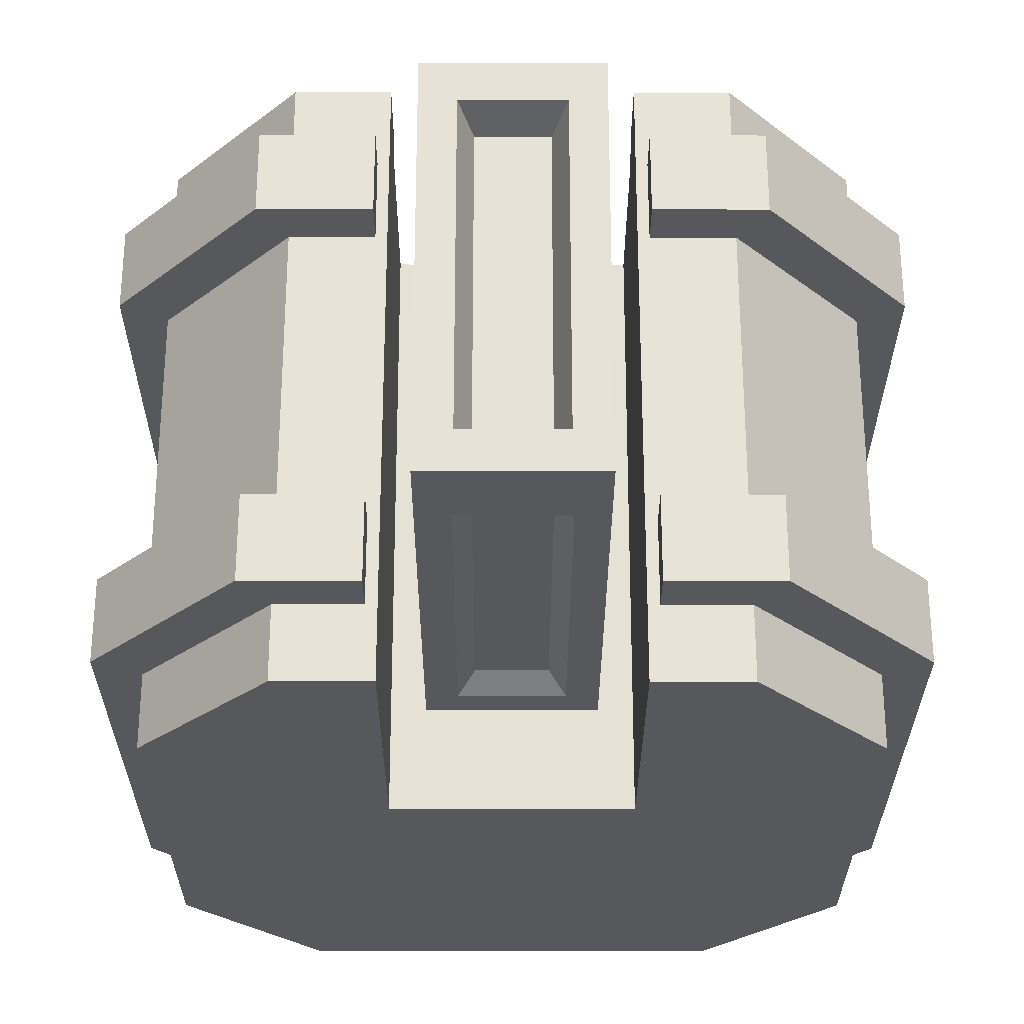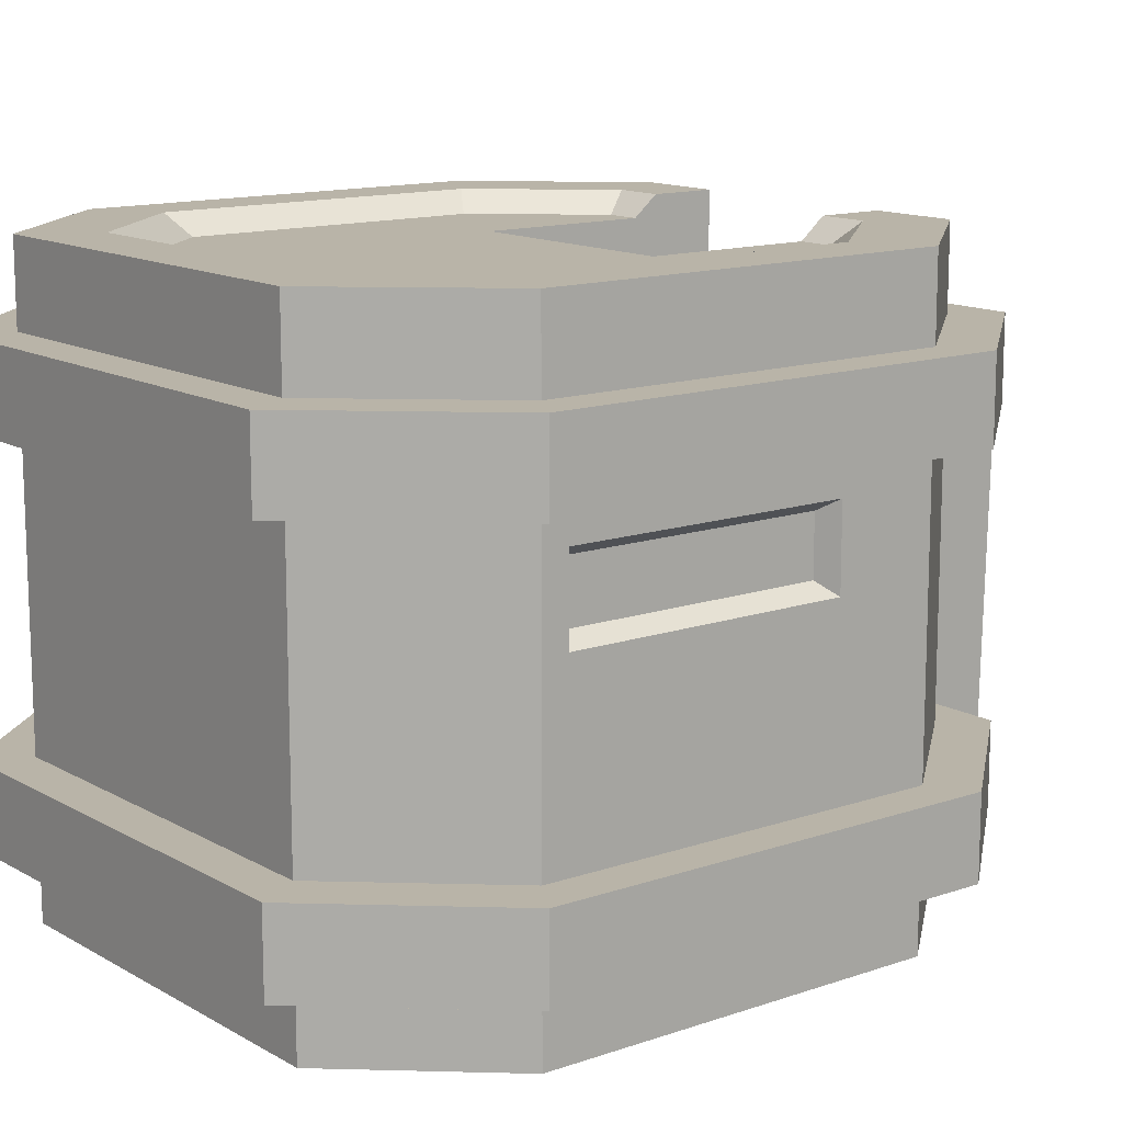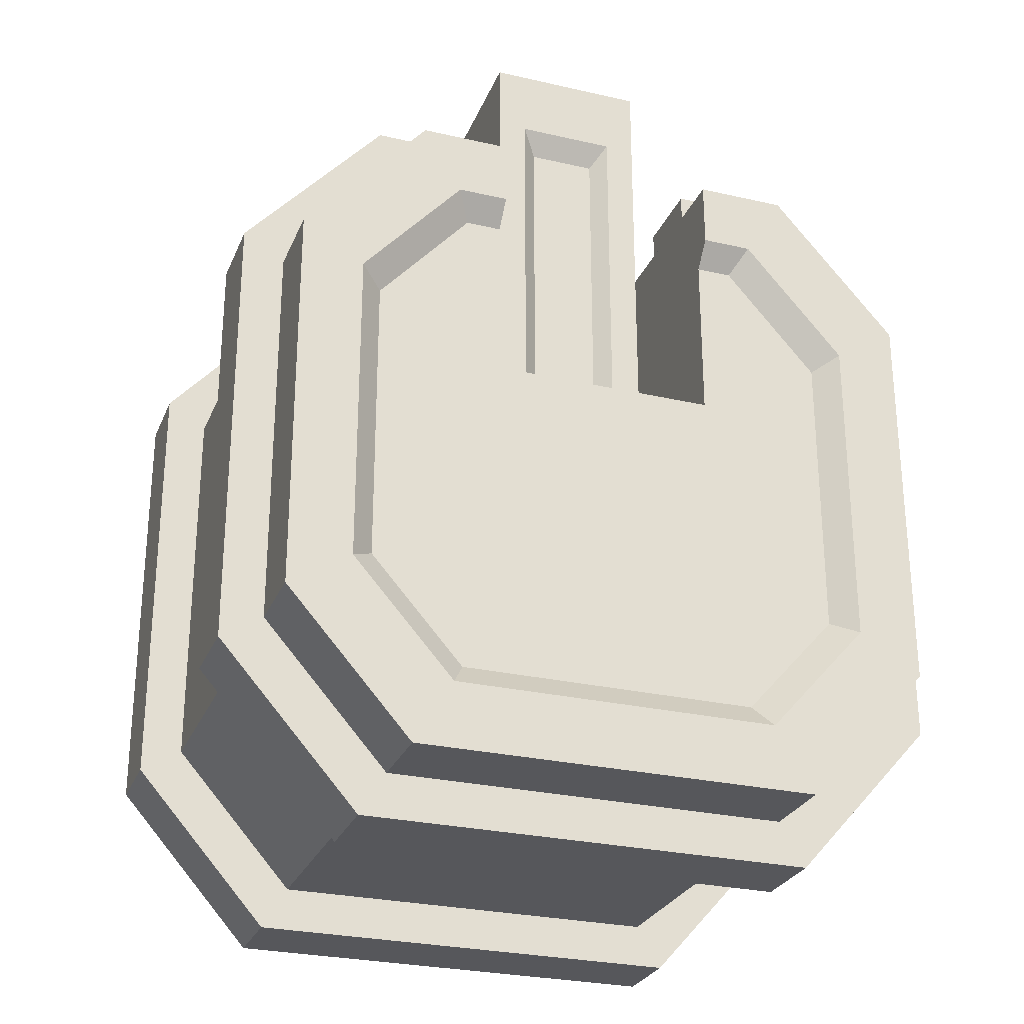
<metadata>
{"format":"obj","ext":"obj","renderer":"f3d","projection":"perspective","resolution":1024,"background":"white","views":[{"elev":-28.1,"azim":179.9,"up":"+Z"},{"elev":13.2,"azim":51.8,"up":"+Z"},{"elev":-27.4,"azim":-19.5,"up":"+Y"}]}
</metadata>
<code>
g SM_Wep_DrumMag_01
v -0.04351 0 -0.06476
v -0.04351 0 0.06476
v -0.0704 -0.03034 0.06476
v -0.0704 -0.03034 -0.06476
v -0.06622 -0.05423 0.0084
v -0.06622 -0.05423 0.0207
v -0.06622 -0.1088 0.0207
v -0.06622 -0.1088 0.0084
v -0.0704 -0.1167 -0.06476
v -0.0704 -0.1167 0.06476
v -0.04351 -0.1471 0.06476
v -0.04351 -0.1471 -0.06476
v -0.04351 -0.1471 0.06476
v 0.04351 -0.1471 0.06476
v 0.04351 -0.1471 -0.06476
v -0.04351 -0.1471 -0.06476
v 0.04351 -0.1471 -0.06476
v 0.04351 -0.1471 0.06476
v 0.0704 -0.1167 0.06476
v 0.0704 -0.1167 -0.06476
v 0.06622 -0.1088 0.0084
v 0.06622 -0.1088 0.0207
v 0.06622 -0.05423 0.0207
v 0.06622 -0.05423 0.0084
v 0.0704 -0.03034 -0.06476
v 0.0704 -0.03034 0.06476
v 0.04351 0 0.06476
v 0.04351 0 -0.06476
v -0.02433 0 0.06476
v -0.04351 0 0.06476
v -0.04351 0 -0.06476
v -0.02433 0 -0.06476
v -0.02433 -0.0142 0.06476
v -0.04351 0 0.06476
v -0.02433 0 0.06476
v -0.03511 -0.0142 0.06476
v -0.0568 -0.03868 0.06476
v -0.0704 -0.03034 0.06476
v -0.0568 -0.1084 0.06476
v -0.0704 -0.1167 0.06476
v -0.03511 -0.1329 0.06476
v -0.04351 -0.1471 0.06476
v 0.04351 -0.1471 0.06476
v 0.03511 -0.1329 0.06476
v 0.0568 -0.1084 0.06476
v 0.0704 -0.1167 0.06476
v 0.0568 -0.03868 0.06476
v 0.0704 -0.03034 0.06476
v 0.03511 -0.0142 0.06476
v 0.04351 0 0.06476
v 0.02433 0 0.06476
v 0.02433 -0.0142 0.06476
v -0.03511 -0.0142 0.06476
v -0.03196 -0.01952 0.06034
v -0.05171 -0.0418 0.06034
v -0.0568 -0.03868 0.06476
v -0.0568 -0.03868 0.06476
v -0.05171 -0.0418 0.06034
v -0.05171 -0.1053 0.06034
v -0.0568 -0.1084 0.06476
v -0.0568 -0.1084 0.06476
v -0.05171 -0.1053 0.06034
v -0.03196 -0.1276 0.06034
v -0.03511 -0.1329 0.06476
v -0.03196 -0.1276 0.06034
v 0.03196 -0.1276 0.06034
v 0.03511 -0.1329 0.06476
v -0.03511 -0.1329 0.06476
v 0.03511 -0.1329 0.06476
v 0.03196 -0.1276 0.06034
v 0.05171 -0.1053 0.06034
v 0.0568 -0.1084 0.06476
v 0.0568 -0.1084 0.06476
v 0.05171 -0.1053 0.06034
v 0.05171 -0.0418 0.06034
v 0.0568 -0.03868 0.06476
v 0.0568 -0.03868 0.06476
v 0.05171 -0.0418 0.06034
v 0.03196 -0.01952 0.06034
v 0.03511 -0.0142 0.06476
v -0.02433 -0.01952 0.06034
v -0.03196 -0.01952 0.06034
v -0.03511 -0.0142 0.06476
v -0.02433 -0.0142 0.06476
v -0.02433 0 -0.06476
v -0.03705 -0.01092 -0.06476
v -0.02433 -0.01092 -0.06476
v -0.04351 0 -0.06476
v -0.0704 -0.03034 -0.06476
v -0.05995 -0.03675 -0.06476
v -0.0704 -0.1167 -0.06476
v -0.05995 -0.1103 -0.06476
v -0.04351 -0.1471 -0.06476
v -0.03705 -0.1362 -0.06476
v 0.04351 -0.1471 -0.06476
v 0.03705 -0.1362 -0.06476
v 0.0704 -0.1167 -0.06476
v 0.05995 -0.1103 -0.06476
v 0.0704 -0.03034 -0.06476
v 0.05995 -0.03675 -0.06476
v 0.04351 0 -0.06476
v 0.03705 -0.01092 -0.06476
v 0.02433 0 -0.06476
v 0.02433 -0.01092 -0.06476
v -0.04917 0.00956 0.02989
v -0.04917 0.00956 0.04726
v -0.07955 -0.02472 0.04726
v -0.07955 -0.02472 0.02989
v -0.07955 -0.02472 0.02989
v -0.07955 -0.02472 0.04726
v -0.07955 -0.1224 0.04726
v -0.07955 -0.1224 0.02989
v -0.07955 -0.1224 0.02989
v -0.07955 -0.1224 0.04726
v -0.04917 -0.1566 0.04726
v -0.04917 -0.1566 0.02989
v -0.04917 -0.1566 0.04726
v 0.04917 -0.1566 0.04726
v 0.04917 -0.1566 0.02989
v -0.04917 -0.1566 0.02989
v 0.04917 -0.1566 0.02989
v 0.04917 -0.1566 0.04726
v 0.07955 -0.1224 0.04726
v 0.07955 -0.1224 0.02989
v 0.07955 -0.1224 0.02989
v 0.07955 -0.1224 0.04726
v 0.07955 -0.02472 0.04726
v 0.07955 -0.02472 0.02989
v 0.07955 -0.02472 0.02989
v 0.07955 -0.02472 0.04726
v 0.04917 0.00956 0.04726
v 0.04917 0.00956 0.02989
v -0.04917 0.00956 -0.04955
v -0.04917 0.00956 -0.03218
v -0.07955 -0.02472 -0.03218
v -0.07955 -0.02472 -0.04955
v -0.07955 -0.02472 -0.04955
v -0.07955 -0.02472 -0.03218
v -0.07955 -0.1224 -0.03218
v -0.07955 -0.1224 -0.04955
v -0.07955 -0.1224 -0.04955
v -0.07955 -0.1224 -0.03218
v -0.04917 -0.1566 -0.03218
v -0.04917 -0.1566 -0.04955
v -0.04917 -0.1566 -0.03218
v 0.04917 -0.1566 -0.03218
v 0.04917 -0.1566 -0.04955
v -0.04917 -0.1566 -0.04955
v 0.04917 -0.1566 -0.04955
v 0.04917 -0.1566 -0.03218
v 0.07955 -0.1224 -0.03218
v 0.07955 -0.1224 -0.04955
v 0.07955 -0.1224 -0.04955
v 0.07955 -0.1224 -0.03218
v 0.07955 -0.02472 -0.03218
v 0.07955 -0.02472 -0.04955
v 0.07955 -0.02472 -0.04955
v 0.07955 -0.02472 -0.03218
v 0.04917 0.00956 -0.03218
v 0.04917 0.00956 -0.04955
v -0.02665 0.00956 -0.03218
v -0.04917 0.00956 -0.03218
v -0.04917 0.00956 -0.04955
v -0.02665 0.00956 -0.04955
v 0.03196 -0.01952 0.06034
v 0.05171 -0.0418 0.06034
v 0.05171 -0.1053 0.06034
v 0.02433 -0.05567 0.06034
v 0.02433 -0.01952 0.06034
v 0.03196 -0.1276 0.06034
v -0.03196 -0.1276 0.06034
v -0.02433 -0.05567 0.06034
v -0.05171 -0.1053 0.06034
v -0.05171 -0.0418 0.06034
v -0.03196 -0.01952 0.06034
v -0.02433 -0.01952 0.06034
v -0.03705 -0.01092 -0.06476
v -0.05995 -0.03675 -0.06476
v -0.05995 -0.1103 -0.06476
v -0.03597 -0.1103 -0.06476
v -0.02433 -0.01092 -0.06476
v -0.02433 -0.06073 -0.06476
v -0.03705 -0.1362 -0.06476
v 0.02433 -0.06073 -0.06476
v 0.03597 -0.1103 -0.06476
v 0.03705 -0.1362 -0.06476
v 0.05995 -0.1103 -0.06476
v 0.05995 -0.03675 -0.06476
v 0.03705 -0.01092 -0.06476
v 0.02433 -0.01092 -0.06476
v 0.03196 -0.01952 0.06034
v 0.02433 -0.01952 0.06034
v 0.02433 -0.0142 0.06476
v 0.03511 -0.0142 0.06476
v 0.04351 0 0.06476
v 0.02433 0 0.06476
v 0.02433 0 -0.06476
v 0.04351 0 -0.06476
v -0.02433 -0.01952 0.06034
v -0.02433 -0.01092 -0.06476
v -0.02433 -0.06073 -0.06476
v -0.02433 -0.05567 0.06034
v -0.00708 0.03425 0.02882
v -0.00708 0.03248 -0.03325
v 0.00708 0.03248 -0.03325
v 0.00708 0.03425 0.02882
v 0.02433 -0.05567 0.06034
v 0.02433 -0.06073 -0.06476
v 0.02433 -0.01092 -0.06476
v 0.02433 -0.01952 0.06034
v -0.02433 -0.0142 0.06476
v -0.02433 -0.01092 -0.06476
v -0.02433 -0.01952 0.06034
v -0.02433 0 0.06476
v -0.02433 0 -0.06476
v 0.02433 -0.01952 0.06034
v 0.02433 -0.01092 -0.06476
v 0.02433 -0.0142 0.06476
v 0.02433 0 -0.06476
v 0.02433 0 0.06476
v 0.04917 0.00956 0.04726
v 0.02665 0.00956 0.04726
v 0.02665 0.00956 0.02989
v 0.04917 0.00956 0.02989
v -0.02665 0.00956 0.04726
v -0.04917 0.00956 0.04726
v -0.04917 0.00956 0.02989
v -0.02665 0.00956 0.02989
v 0.04917 0.00956 -0.03218
v 0.02665 0.00956 -0.03218
v 0.02665 0.00956 -0.04955
v 0.04917 0.00956 -0.04955
v -0.04917 0.00956 0.04726
v -0.02665 0.00956 0.04726
v -0.02665 -0.06144 0.04726
v -0.07955 -0.1224 0.04726
v -0.07955 -0.02472 0.04726
v -0.04917 -0.1566 0.04726
v 0.02665 -0.06144 0.04726
v 0.04917 -0.1566 0.04726
v 0.07955 -0.1224 0.04726
v 0.04917 0.00956 0.04726
v 0.07955 -0.02472 0.04726
v 0.02665 0.00956 0.04726
v -0.04917 0.00956 -0.03218
v -0.02665 0.00956 -0.03218
v -0.02665 -0.06144 -0.03218
v -0.07955 -0.1224 -0.03218
v -0.07955 -0.02472 -0.03218
v -0.04917 -0.1566 -0.03218
v 0.02665 -0.06144 -0.03218
v 0.04917 -0.1566 -0.03218
v 0.07955 -0.1224 -0.03218
v 0.04917 0.00956 -0.03218
v 0.07955 -0.02472 -0.03218
v 0.02665 0.00956 -0.03218
v 0.04917 0.00956 0.02989
v 0.02665 0.00956 0.02989
v 0.02665 -0.06144 0.02989
v 0.07955 -0.02472 0.02989
v 0.07955 -0.1224 0.02989
v 0.04917 -0.1566 0.02989
v -0.04917 -0.1566 0.02989
v -0.02665 -0.06144 0.02989
v -0.07955 -0.1224 0.02989
v -0.02665 0.00956 0.02989
v -0.04917 0.00956 0.02989
v -0.07955 -0.02472 0.02989
v 0.04917 0.00956 -0.04955
v 0.02665 0.00956 -0.04955
v 0.02665 -0.06144 -0.04955
v 0.07955 -0.02472 -0.04955
v 0.07955 -0.1224 -0.04955
v 0.04917 -0.1566 -0.04955
v -0.04917 -0.1566 -0.04955
v -0.02665 -0.06144 -0.04955
v -0.07955 -0.1224 -0.04955
v -0.02665 0.00956 -0.04955
v -0.04917 0.00956 -0.04955
v -0.07955 -0.02472 -0.04955
v 0.02665 0.00956 0.02989
v 0.02665 0.00956 0.04726
v 0.02665 -0.06144 0.04726
v 0.02665 -0.06144 0.02989
v 0.02665 -0.06144 0.02989
v 0.02665 -0.06144 0.04726
v -0.02665 -0.06144 0.04726
v -0.02665 -0.06144 0.02989
v -0.02665 -0.06144 0.02989
v -0.02665 -0.06144 0.04726
v -0.02665 0.00956 0.04726
v -0.02665 0.00956 0.02989
v 0.02665 0.00956 -0.04955
v 0.02665 0.00956 -0.03218
v 0.02665 -0.06144 -0.03218
v 0.02665 -0.06144 -0.04955
v 0.02665 -0.06144 -0.04955
v 0.02665 -0.06144 -0.03218
v -0.02665 -0.06144 -0.03218
v -0.02665 -0.06144 -0.04955
v -0.02665 -0.06144 -0.04955
v -0.02665 -0.06144 -0.03218
v -0.02665 0.00956 -0.03218
v -0.02665 0.00956 -0.04955
v -0.01724 0.03337 0.03966
v -0.01724 0.04193 0.03966
v 0.01724 0.04193 0.03966
v 0.01724 0.03337 0.03966
v 0.01724 0.03337 0.03966
v 0.01724 0.04193 0.03966
v 0.01724 0.03973 -0.04408
v 0.01724 0.03117 -0.04408
v 0.01724 0.03117 -0.04408
v 0.01724 0.03973 -0.04408
v -0.01724 0.03973 -0.04408
v -0.01724 0.03117 -0.04408
v -0.01724 0.03117 -0.04408
v -0.01724 0.03973 -0.04408
v -0.01724 0.04193 0.03966
v -0.01724 0.03337 0.03966
v -0.01724 -0.05929 -0.04408
v -0.01724 0.03117 -0.04408
v -0.01724 0.03337 0.03966
v -0.01724 -0.0571 0.03966
v -0.007251 -0.04464 0.03645
v -0.007251 0.02113 0.03645
v 0.007251 0.02113 0.03645
v 0.007251 -0.04464 0.03645
v 0.01724 -0.0571 0.03966
v 0.01724 0.03337 0.03966
v 0.01724 0.03117 -0.04408
v 0.01724 -0.05929 -0.04408
v 0.007251 -0.04706 -0.04087
v 0.007251 0.01871 -0.04087
v -0.007251 0.01871 -0.04087
v -0.007251 -0.04706 -0.04087
v -0.01011 0.04171 0.03157
v -0.00708 0.03425 0.02882
v 0.00708 0.03425 0.02882
v 0.01011 0.04171 0.03157
v 0.01011 0.04171 0.03157
v 0.00708 0.03425 0.02882
v 0.00708 0.03248 -0.03325
v 0.01011 0.03995 -0.036
v 0.01011 0.03995 -0.036
v 0.00708 0.03248 -0.03325
v -0.00708 0.03248 -0.03325
v -0.01011 0.03995 -0.036
v -0.01011 0.03995 -0.036
v -0.00708 0.03248 -0.03325
v -0.00708 0.03425 0.02882
v -0.01011 0.04171 0.03157
v -0.01068 -0.04993 0.03966
v -0.007251 -0.04464 0.03645
v 0.007251 -0.04464 0.03645
v 0.01068 -0.04993 0.03966
v 0.01068 -0.04993 0.03966
v 0.007251 -0.04464 0.03645
v 0.007251 0.02113 0.03645
v 0.01068 0.02642 0.03966
v 0.01068 0.02642 0.03966
v 0.007251 0.02113 0.03645
v -0.007251 0.02113 0.03645
v -0.01068 0.02642 0.03966
v -0.01068 0.02642 0.03966
v -0.007251 0.02113 0.03645
v -0.007251 -0.04464 0.03645
v -0.01068 -0.04993 0.03966
v 0.01068 -0.05234 -0.04408
v 0.007251 -0.04706 -0.04087
v -0.007251 -0.04706 -0.04087
v -0.01068 -0.05234 -0.04408
v -0.01068 -0.05234 -0.04408
v -0.007251 -0.04706 -0.04087
v -0.007251 0.01871 -0.04087
v -0.01068 0.024 -0.04408
v -0.01068 0.024 -0.04408
v -0.007251 0.01871 -0.04087
v 0.007251 0.01871 -0.04087
v 0.01068 0.024 -0.04408
v 0.01068 0.024 -0.04408
v 0.007251 0.01871 -0.04087
v 0.007251 -0.04706 -0.04087
v 0.01068 -0.05234 -0.04408
v -0.0704 -0.05172 0.005889
v -0.06622 -0.05423 0.0084
v -0.06622 -0.1088 0.0084
v -0.0704 -0.1113 0.005889
v -0.0704 -0.1113 0.005889
v -0.06622 -0.1088 0.0084
v -0.06622 -0.1088 0.0207
v -0.0704 -0.1113 0.02322
v -0.0704 -0.1113 0.02322
v -0.06622 -0.1088 0.0207
v -0.06622 -0.05423 0.0207
v -0.0704 -0.05172 0.02322
v -0.0704 -0.05172 0.02322
v -0.06622 -0.05423 0.0207
v -0.06622 -0.05423 0.0084
v -0.0704 -0.05172 0.005889
v 0.0704 -0.1113 0.005889
v 0.06622 -0.1088 0.0084
v 0.06622 -0.05423 0.0084
v 0.0704 -0.05172 0.005889
v 0.0704 -0.05172 0.005889
v 0.06622 -0.05423 0.0084
v 0.06622 -0.05423 0.0207
v 0.0704 -0.05172 0.02322
v 0.0704 -0.05172 0.02322
v 0.06622 -0.05423 0.0207
v 0.06622 -0.1088 0.0207
v 0.0704 -0.1113 0.02322
v 0.0704 -0.1113 0.02322
v 0.06622 -0.1088 0.0207
v 0.06622 -0.1088 0.0084
v 0.0704 -0.1113 0.005889
v -0.02433 -0.05567 0.06034
v -0.01724 -0.0571 0.03966
v 0.01724 -0.0571 0.03966
v 0.02433 -0.05567 0.06034
v -0.02433 -0.06073 -0.06476
v 0.01724 -0.05929 -0.04408
v -0.01724 -0.05929 -0.04408
v 0.02433 -0.06073 -0.06476
v -0.01724 0.04193 0.03966
v -0.01011 0.04171 0.03157
v 0.01011 0.04171 0.03157
v 0.01724 0.04193 0.03966
v -0.01724 0.03973 -0.04408
v 0.01011 0.03995 -0.036
v -0.01011 0.03995 -0.036
v 0.01724 0.03973 -0.04408
v -0.01724 -0.0571 0.03966
v -0.01068 -0.04993 0.03966
v 0.01068 -0.04993 0.03966
v 0.01724 -0.0571 0.03966
v -0.01724 0.03337 0.03966
v 0.01068 0.02642 0.03966
v -0.01068 0.02642 0.03966
v 0.01724 0.03337 0.03966
v 0.01724 -0.05929 -0.04408
v 0.01068 -0.05234 -0.04408
v -0.01068 -0.05234 -0.04408
v -0.01724 -0.05929 -0.04408
v 0.01724 0.03117 -0.04408
v -0.01068 0.024 -0.04408
v 0.01068 0.024 -0.04408
v -0.01724 0.03117 -0.04408
v -0.0704 -0.03034 -0.06476
v -0.0704 -0.05172 0.005889
v -0.0704 -0.1113 0.005889
v -0.0704 -0.1167 -0.06476
v -0.0704 -0.03034 0.06476
v -0.0704 -0.1113 0.02322
v -0.0704 -0.05172 0.02322
v -0.0704 -0.1167 0.06476
v 0.0704 -0.1167 -0.06476
v 0.0704 -0.1113 0.005889
v 0.0704 -0.05172 0.005889
v 0.0704 -0.03034 -0.06476
v 0.0704 -0.1167 0.06476
v 0.0704 -0.05172 0.02322
v 0.0704 -0.1113 0.02322
v 0.0704 -0.03034 0.06476
g SM_Wep_DrumMag_01_0
f 3 2 1
f 4 3 1
f 7 6 5
f 8 7 5
f 11 10 9
f 12 11 9
f 15 14 13
f 16 15 13
f 19 18 17
f 20 19 17
f 23 22 21
f 24 23 21
f 27 26 25
f 28 27 25
f 31 30 29
f 32 31 29
f 35 34 33
f 34 36 33
f 37 36 34
f 38 37 34
f 39 37 38
f 40 39 38
f 41 39 40
f 42 41 40
f 42 43 41
f 43 44 41
f 45 44 43
f 46 45 43
f 47 45 46
f 48 47 46
f 49 47 48
f 50 49 48
f 50 51 49
f 51 52 49
f 55 54 53
f 56 55 53
f 59 58 57
f 60 59 57
f 63 62 61
f 64 63 61
f 67 66 65
f 68 67 65
f 71 70 69
f 72 71 69
f 75 74 73
f 76 75 73
f 79 78 77
f 80 79 77
f 83 82 81
f 84 83 81
f 87 86 85
f 86 88 85
f 88 86 89
f 86 90 89
f 89 90 91
f 90 92 91
f 91 92 93
f 92 94 93
f 95 93 94
f 96 95 94
f 95 96 97
f 96 98 97
f 97 98 99
f 98 100 99
f 99 100 101
f 100 102 101
f 103 101 102
f 104 103 102
f 107 106 105
f 108 107 105
f 111 110 109
f 112 111 109
f 115 114 113
f 116 115 113
f 119 118 117
f 120 119 117
f 123 122 121
f 124 123 121
f 127 126 125
f 128 127 125
f 131 130 129
f 132 131 129
f 135 134 133
f 136 135 133
f 139 138 137
f 140 139 137
f 143 142 141
f 144 143 141
f 147 146 145
f 148 147 145
f 151 150 149
f 152 151 149
f 155 154 153
f 156 155 153
f 159 158 157
f 160 159 157
f 163 162 161
f 164 163 161
f 167 166 165
f 168 167 165
f 169 168 165
f 170 167 168
f 168 171 170
f 168 172 171
f 172 173 171
f 174 173 172
f 175 174 172
f 176 175 172
f 179 178 177
f 180 179 177
f 180 177 181
f 182 180 181
f 183 179 180
f 183 180 182
f 183 182 184
f 183 184 185
f 186 183 185
f 185 187 186
f 187 185 188
f 185 189 188
f 185 184 189
f 184 190 189
f 193 192 191
f 194 193 191
f 197 196 195
f 198 197 195
f 201 200 199
f 202 201 199
f 205 204 203
f 206 205 203
f 209 208 207
f 210 209 207
f 213 212 211
f 211 212 214
f 212 215 214
f 218 217 216
f 219 217 218
f 220 219 218
f 223 222 221
f 224 223 221
f 227 226 225
f 228 227 225
f 231 230 229
f 232 231 229
f 235 234 233
f 233 236 235
f 233 237 236
f 235 236 238
f 239 235 238
f 239 238 240
f 240 241 239
f 242 239 241
f 241 243 242
f 242 244 239
f 247 246 245
f 245 248 247
f 245 249 248
f 247 248 250
f 251 247 250
f 251 250 252
f 252 253 251
f 254 251 253
f 253 255 254
f 254 256 251
f 259 258 257
f 259 257 260
f 260 261 259
f 259 261 262
f 262 263 259
f 263 264 259
f 263 265 264
f 266 264 265
f 265 267 266
f 265 268 267
f 271 270 269
f 271 269 272
f 272 273 271
f 271 273 274
f 274 275 271
f 275 276 271
f 275 277 276
f 278 276 277
f 277 279 278
f 277 280 279
f 283 282 281
f 284 283 281
f 287 286 285
f 288 287 285
f 291 290 289
f 292 291 289
f 295 294 293
f 296 295 293
f 299 298 297
f 300 299 297
f 303 302 301
f 304 303 301
f 307 306 305
f 308 307 305
f 311 310 309
f 312 311 309
f 315 314 313
f 316 315 313
f 319 318 317
f 320 319 317
f 323 322 321
f 324 323 321
f 327 326 325
f 328 327 325
f 331 330 329
f 332 331 329
f 335 334 333
f 336 335 333
f 339 338 337
f 340 339 337
f 343 342 341
f 344 343 341
f 347 346 345
f 348 347 345
f 351 350 349
f 352 351 349
f 355 354 353
f 356 355 353
f 359 358 357
f 360 359 357
f 363 362 361
f 364 363 361
f 367 366 365
f 368 367 365
f 371 370 369
f 372 371 369
f 375 374 373
f 376 375 373
f 379 378 377
f 380 379 377
f 383 382 381
f 384 383 381
f 387 386 385
f 388 387 385
f 391 390 389
f 392 391 389
f 395 394 393
f 396 395 393
f 399 398 397
f 400 399 397
f 403 402 401
f 404 403 401
f 407 406 405
f 408 407 405
f 411 410 409
f 412 411 409
f 415 414 413
f 416 415 413
f 419 418 417
f 420 419 417
f 417 418 421
f 422 419 420
f 418 423 421
f 424 422 420
f 421 423 424
f 423 422 424
f 427 426 425
f 428 427 425
f 425 426 429
f 430 427 428
f 426 431 429
f 432 430 428
f 429 431 432
f 431 430 432
f 435 434 433
f 436 435 433
f 433 434 437
f 438 435 436
f 434 439 437
f 440 438 436
f 437 439 440
f 439 438 440
f 443 442 441
f 444 443 441
f 441 442 445
f 446 443 444
f 442 447 445
f 448 446 444
f 445 447 448
f 447 446 448
f 451 450 449
f 452 451 449
f 449 450 453
f 454 451 452
f 450 455 453
f 456 454 452
f 453 455 456
f 455 454 456
f 459 458 457
f 460 459 457
f 457 458 461
f 462 459 460
f 458 463 461
f 464 462 460
f 461 463 464
f 463 462 464

</code>
